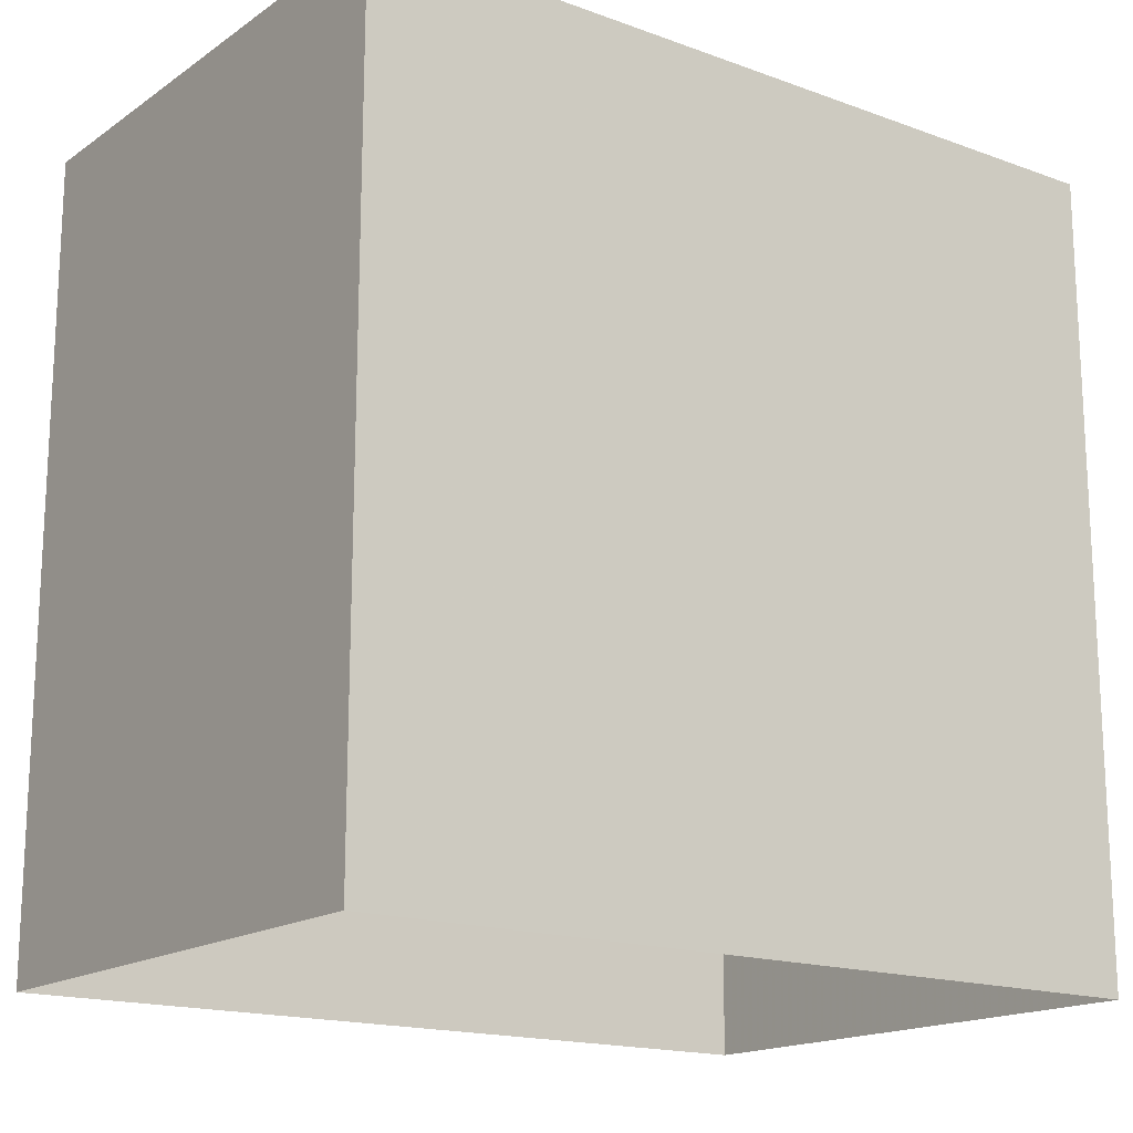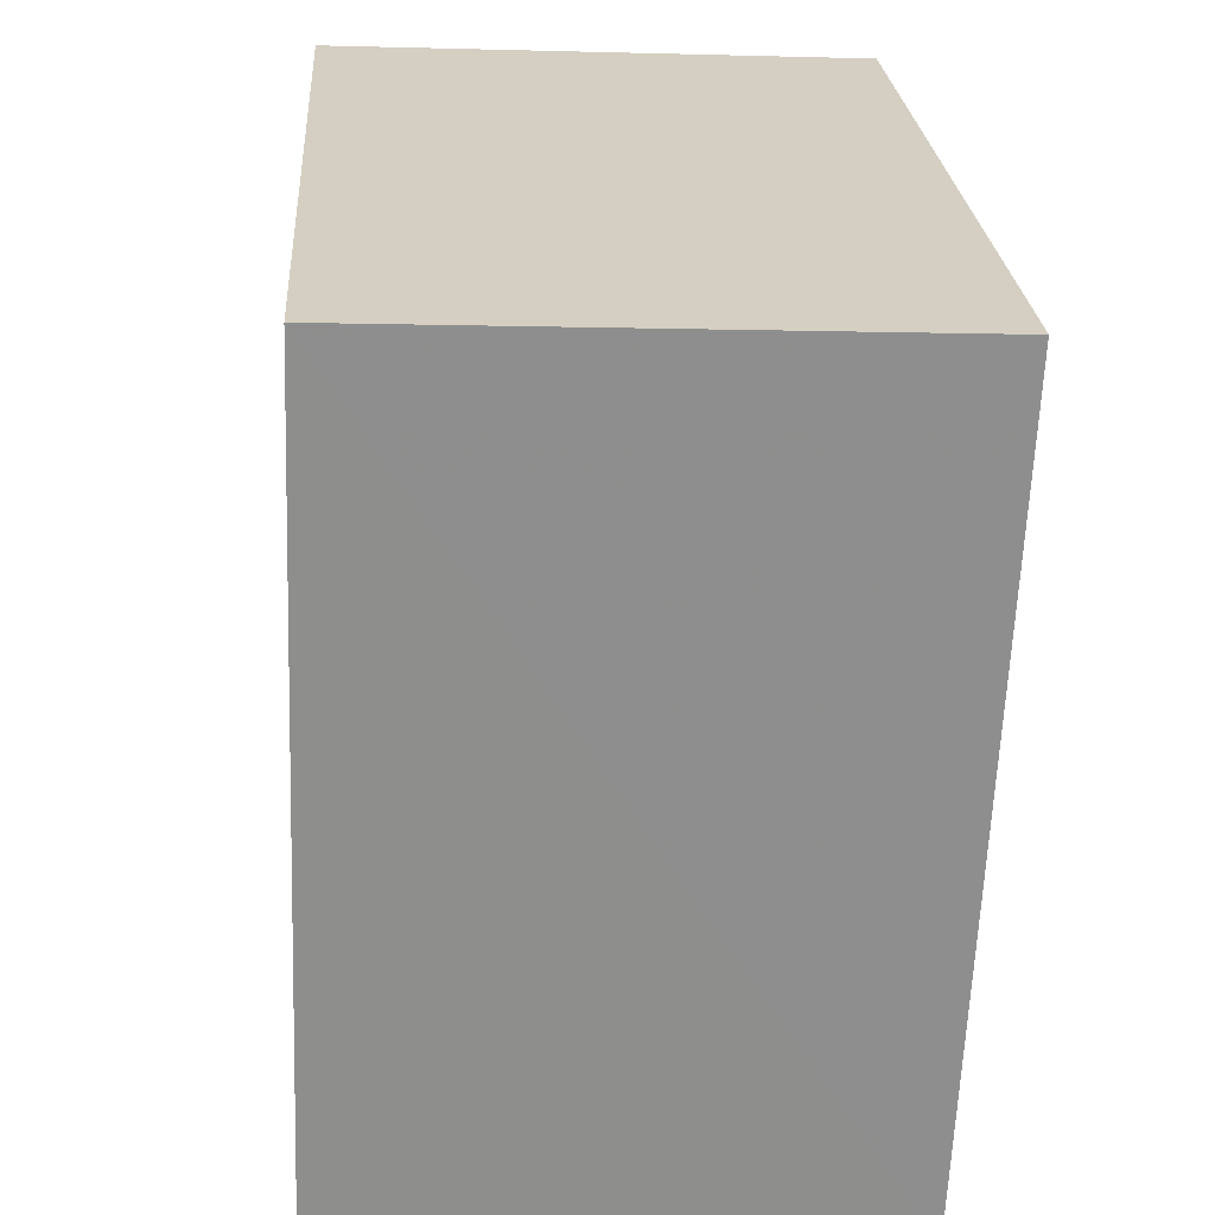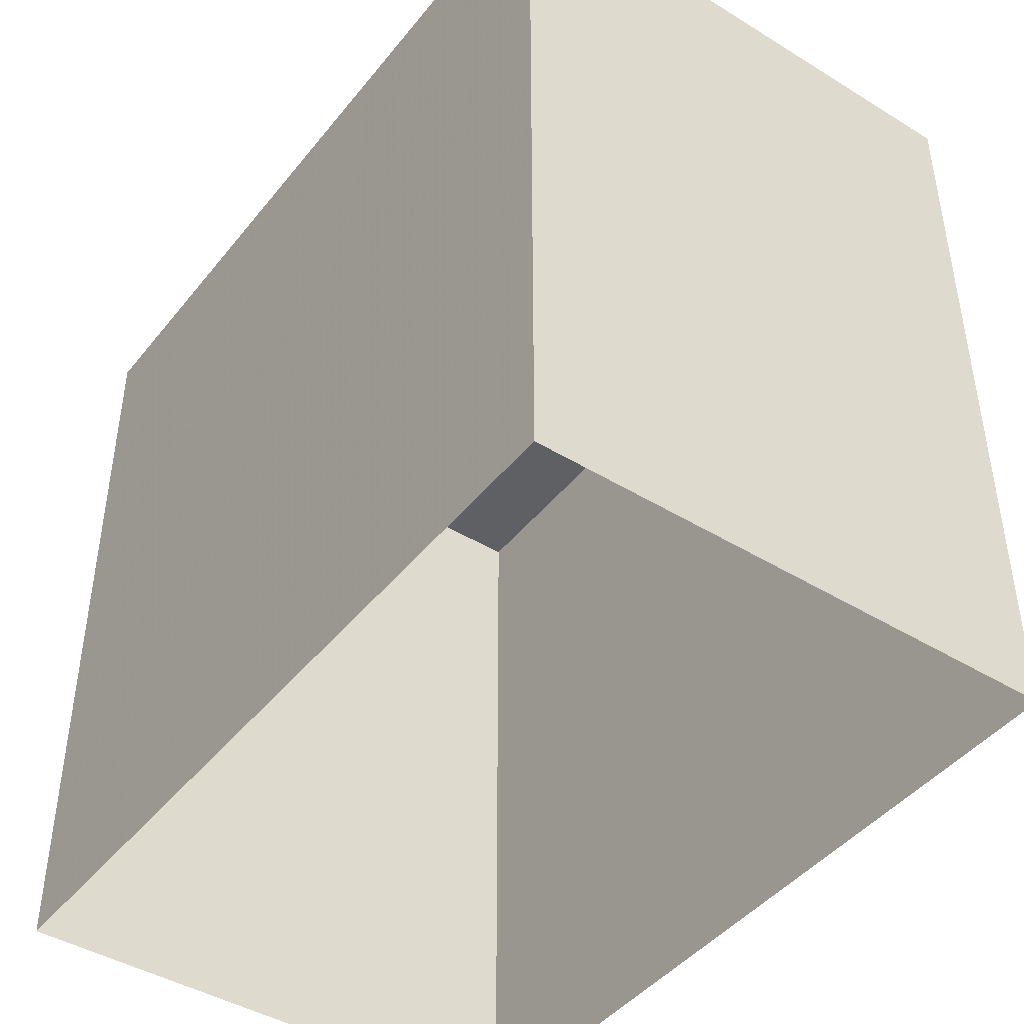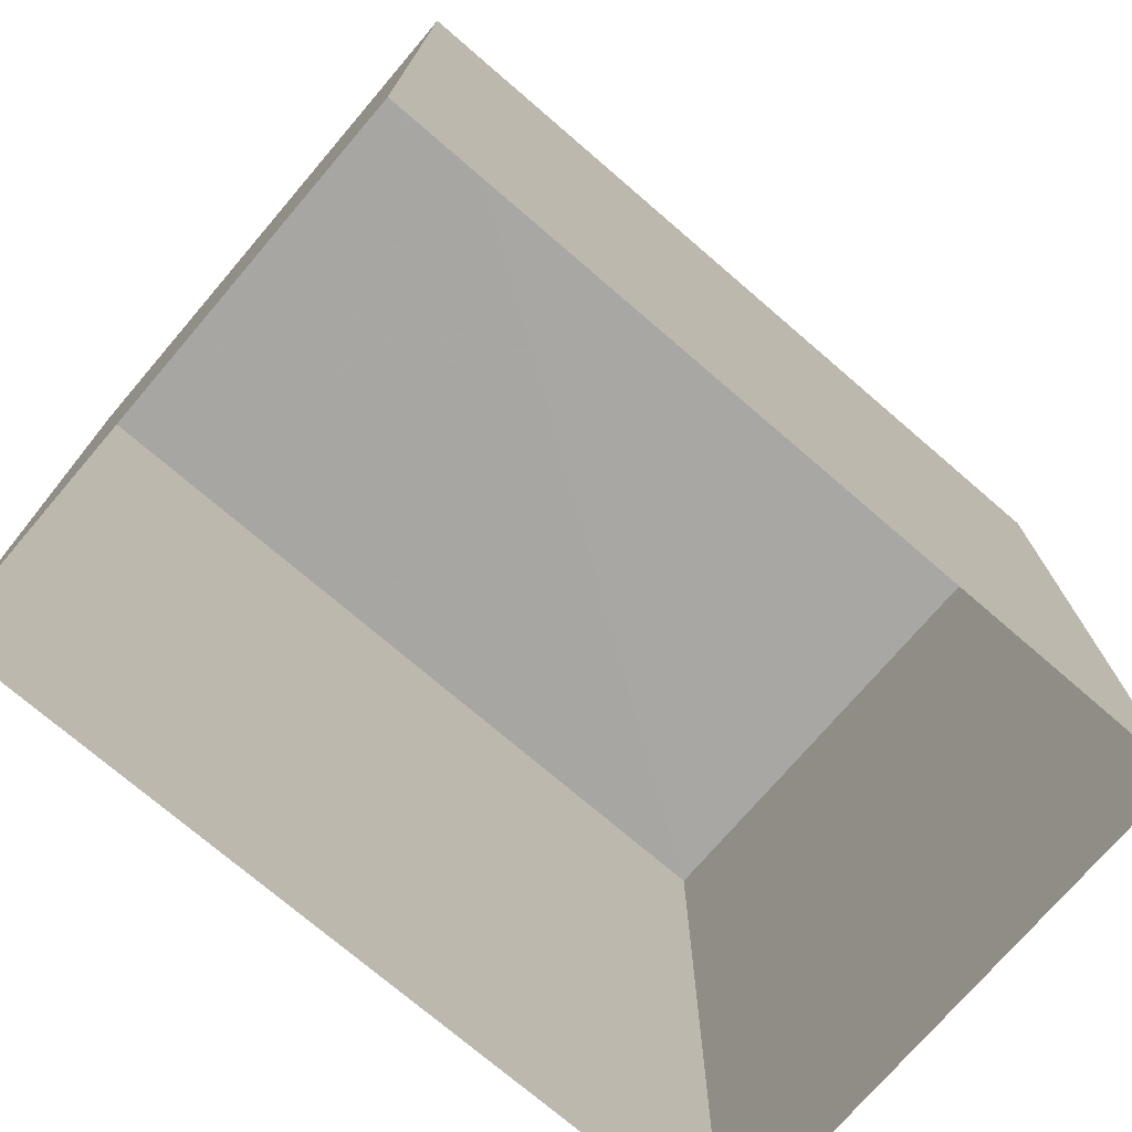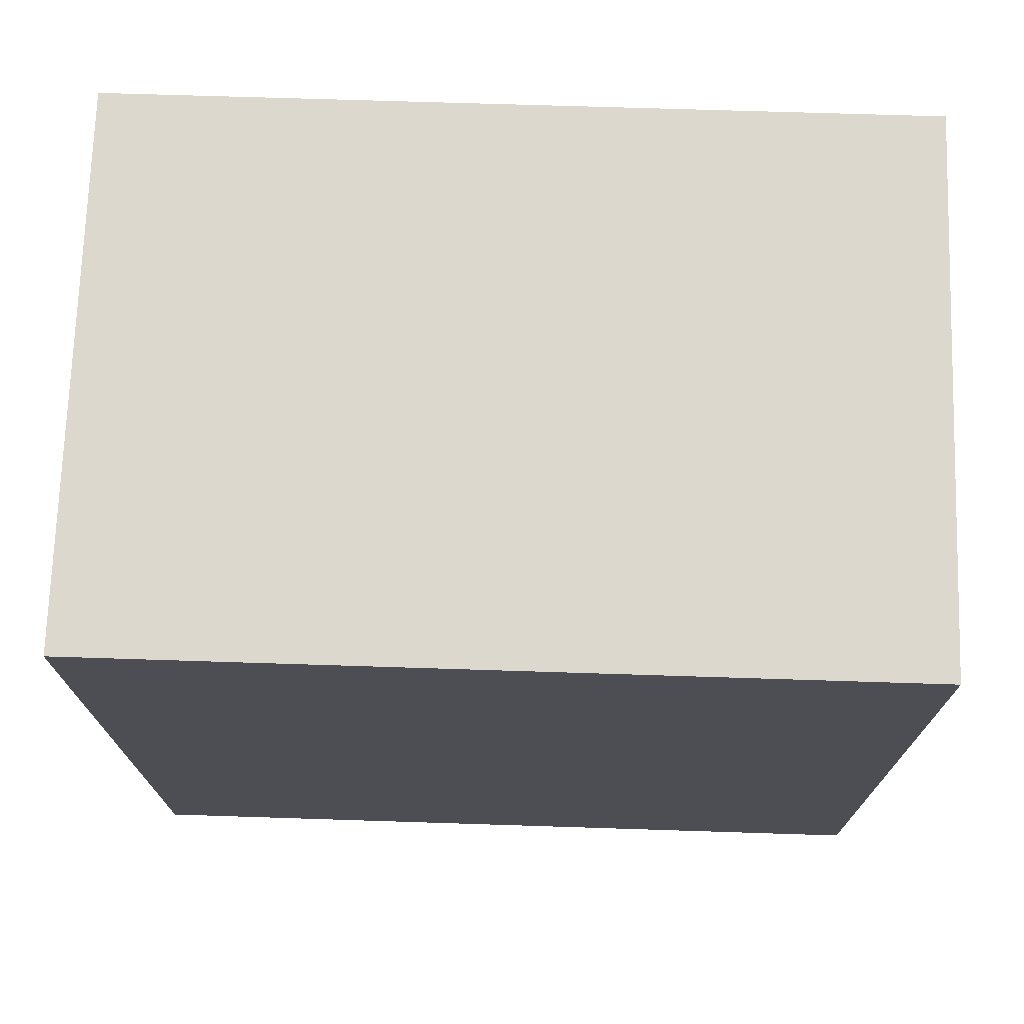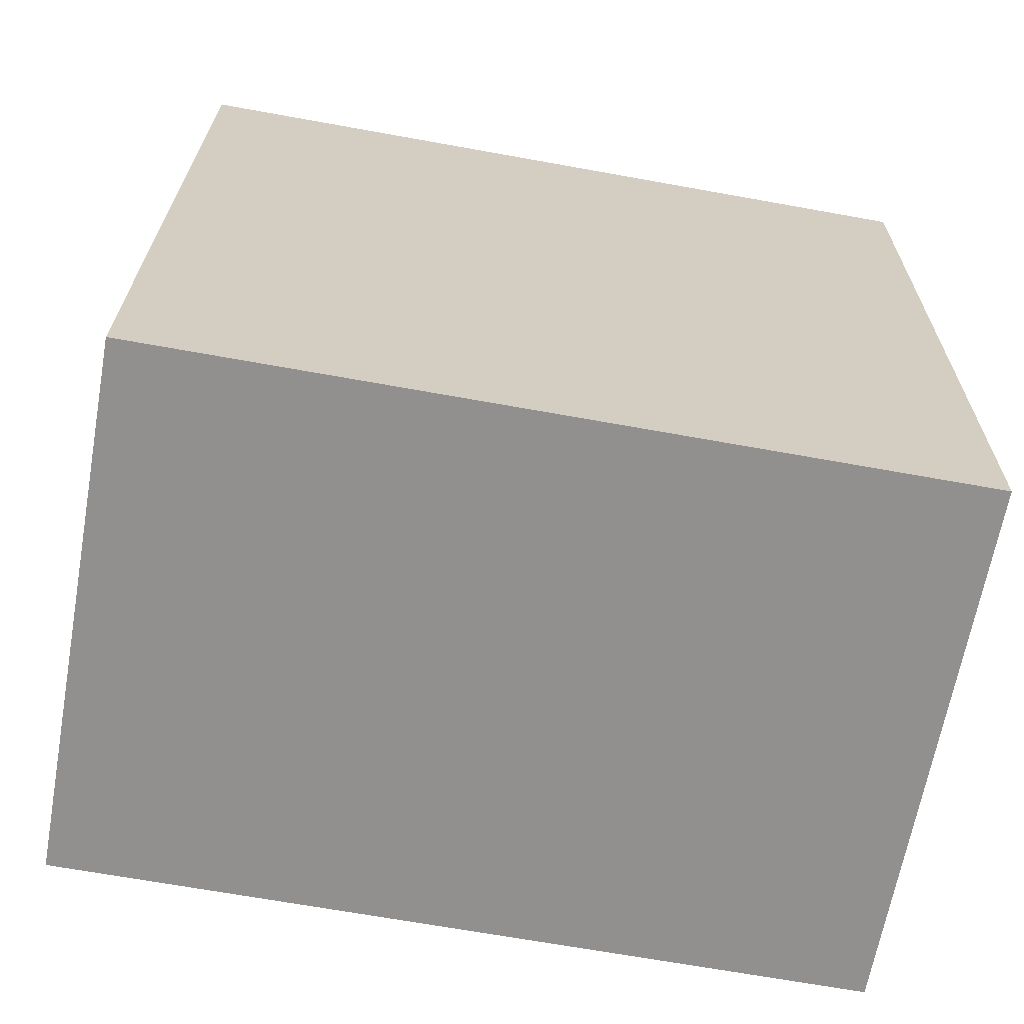
<metadata>
{"format":"obj","ext":"obj","renderer":"f3d","projection":"perspective","resolution":1024,"background":"white","views":[{"elev":-16.8,"azim":-128.9,"up":"+Z"},{"elev":25.4,"azim":-3.8,"up":"+Y"},{"elev":-44.0,"azim":142.2,"up":"+Z"},{"elev":-74.5,"azim":46.8,"up":"+Z"},{"elev":70.2,"azim":91.9,"up":"+Y"},{"elev":-68.5,"azim":79.9,"up":"+Y"}]}
</metadata>
<code>
v -3.725e+05 -1.04e+05 29.81
v -3.725e+05 -1.04e+05 29.81
v -3.725e+05 -1.04e+05 29.81
v -3.725e+05 -1.04e+05 29.81
v -3.725e+05 -1.04e+05 33.47
v -3.725e+05 -1.04e+05 33.47
v -3.725e+05 -1.04e+05 33.47
v -3.725e+05 -1.04e+05 33.47
f 1 2 3
f 4 1 3
f 5 6 7
f 8 5 7
f 6 1 4
f 6 5 1
f 8 2 1
f 5 8 1
f 7 4 3
f 7 6 4
f 7 3 2
f 8 7 2

</code>
